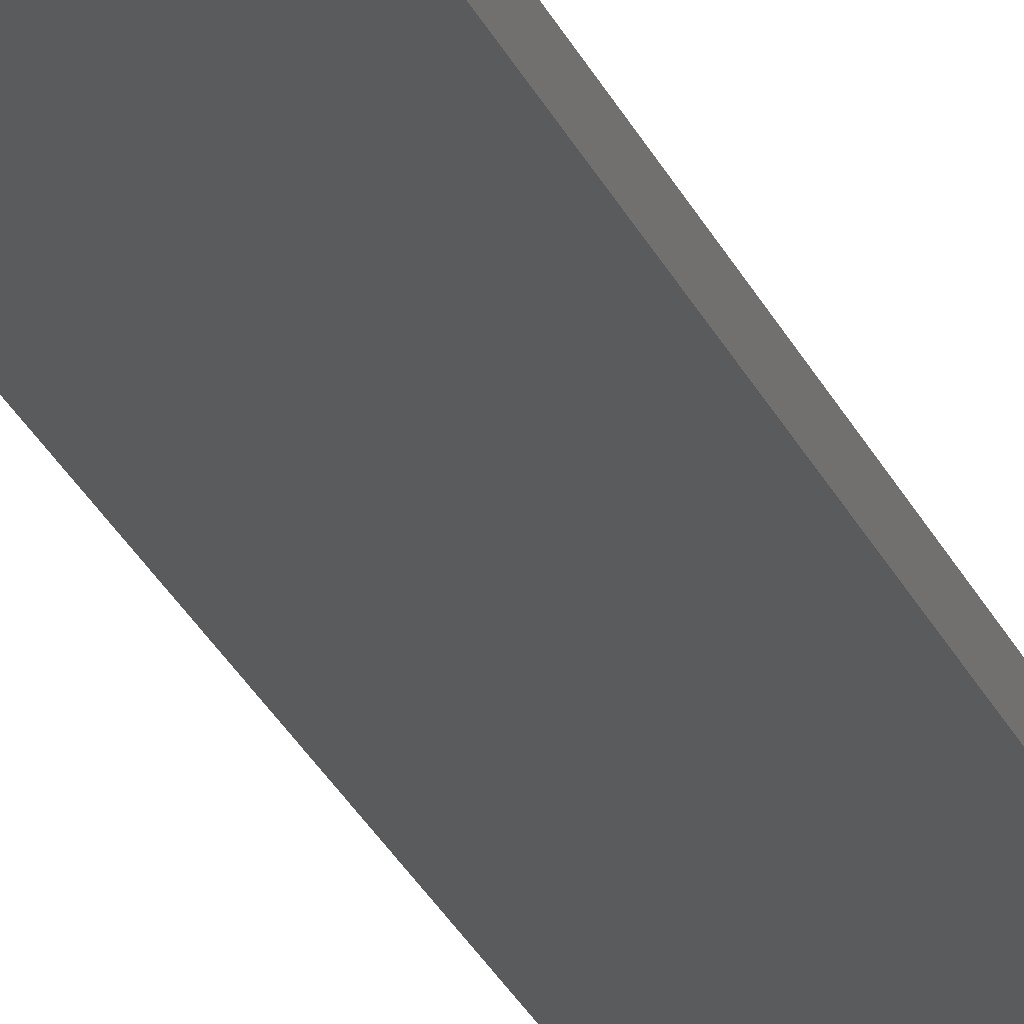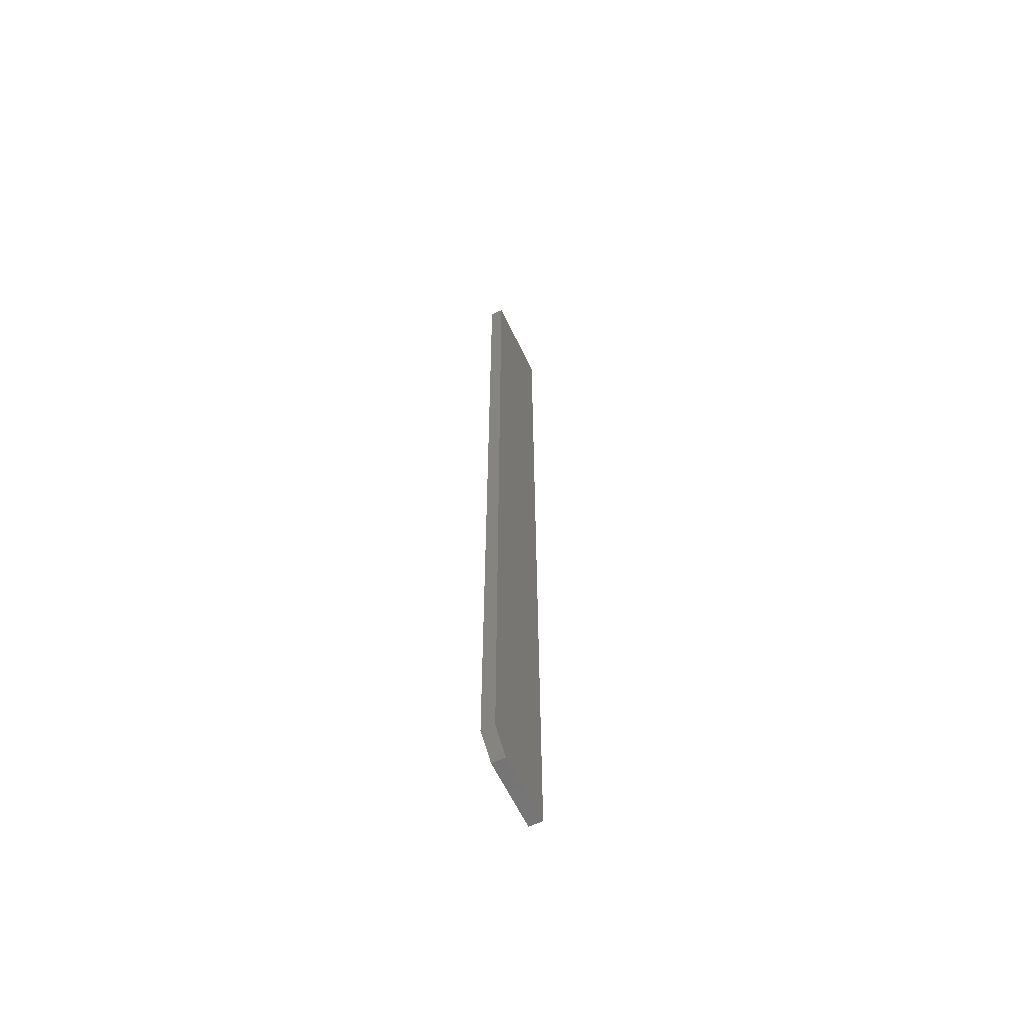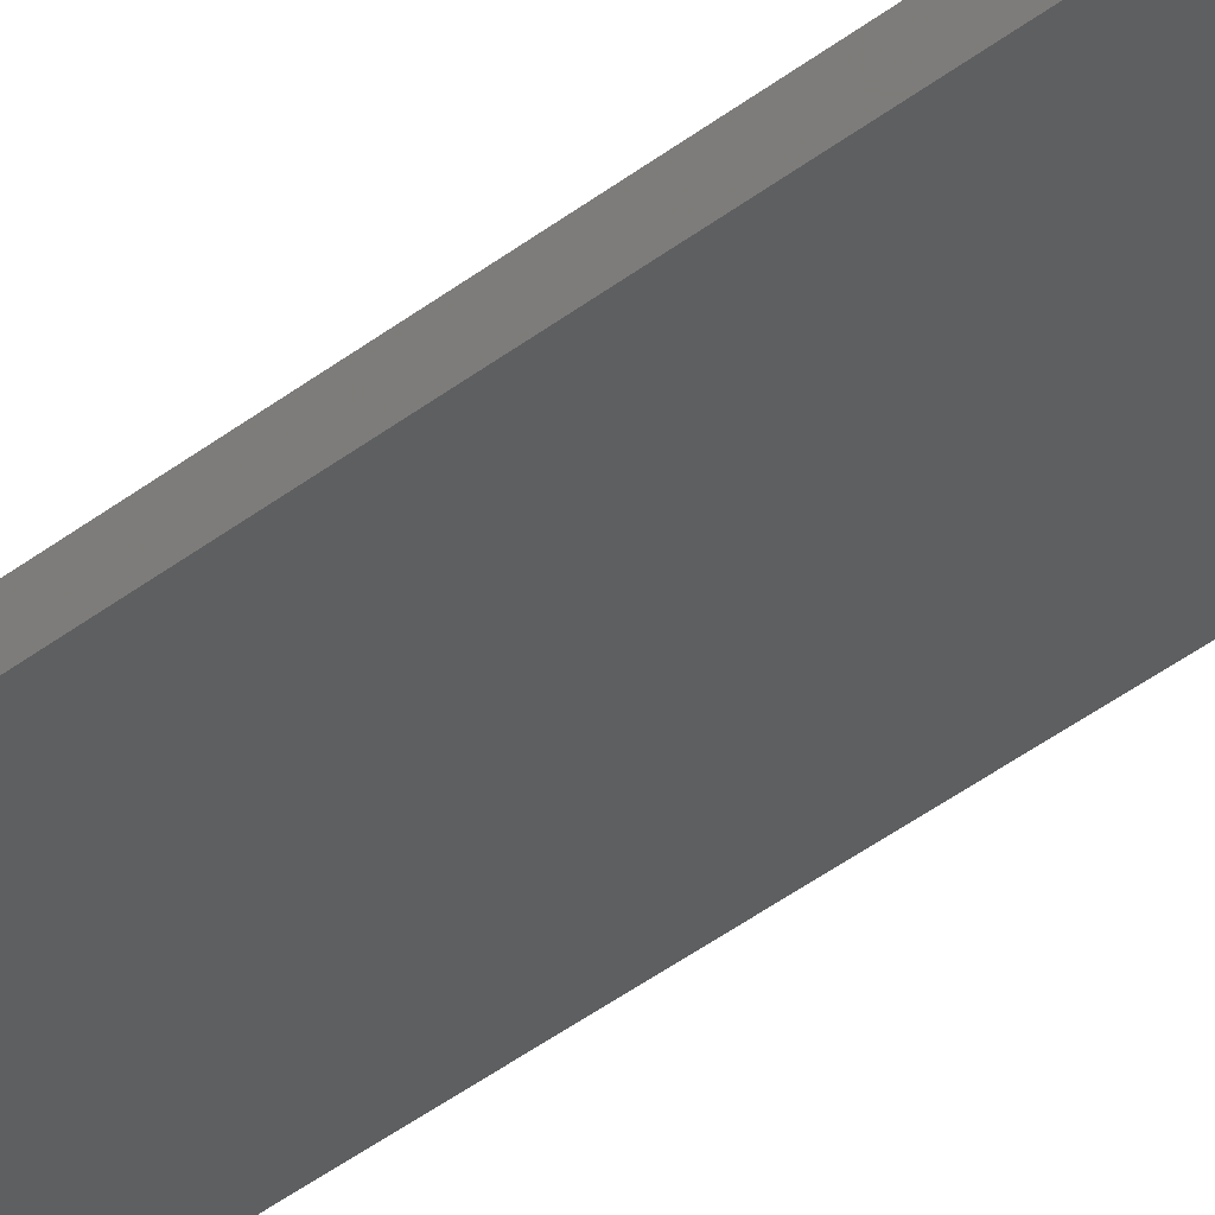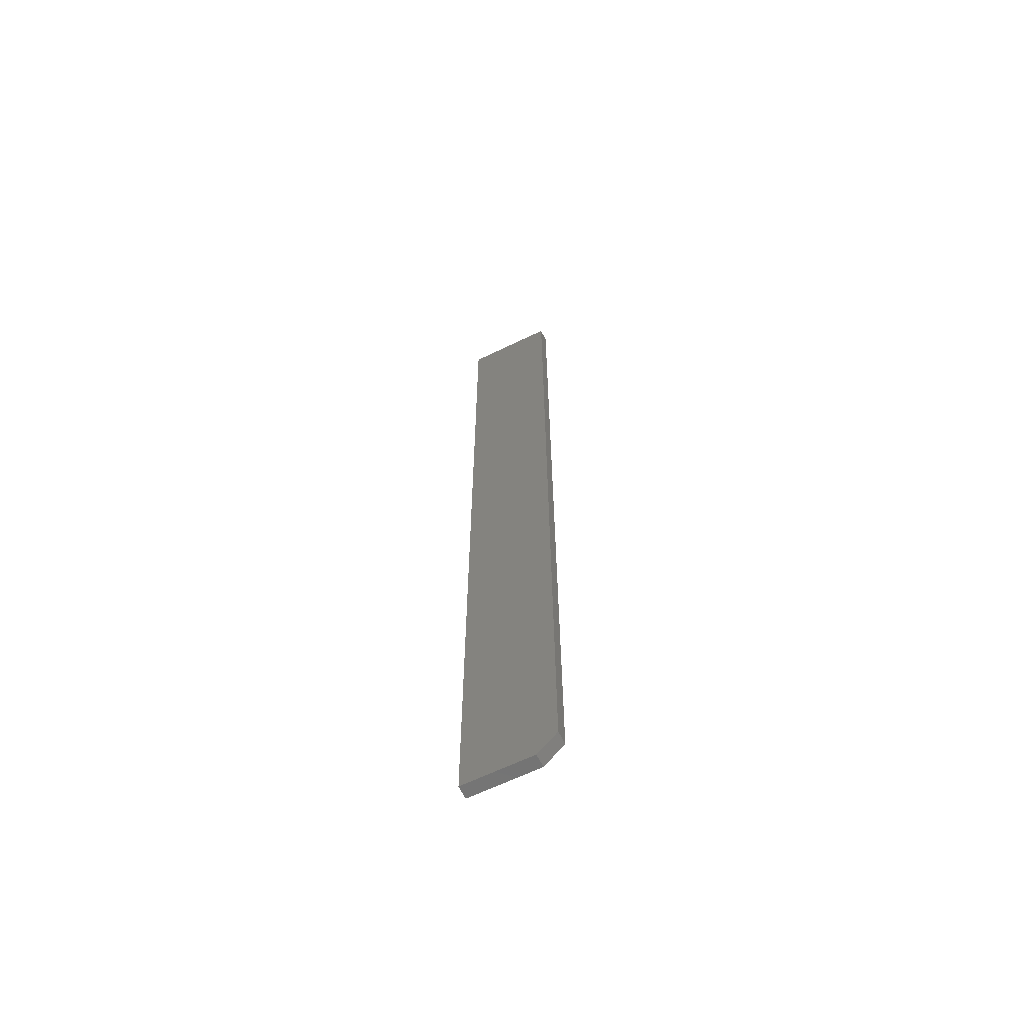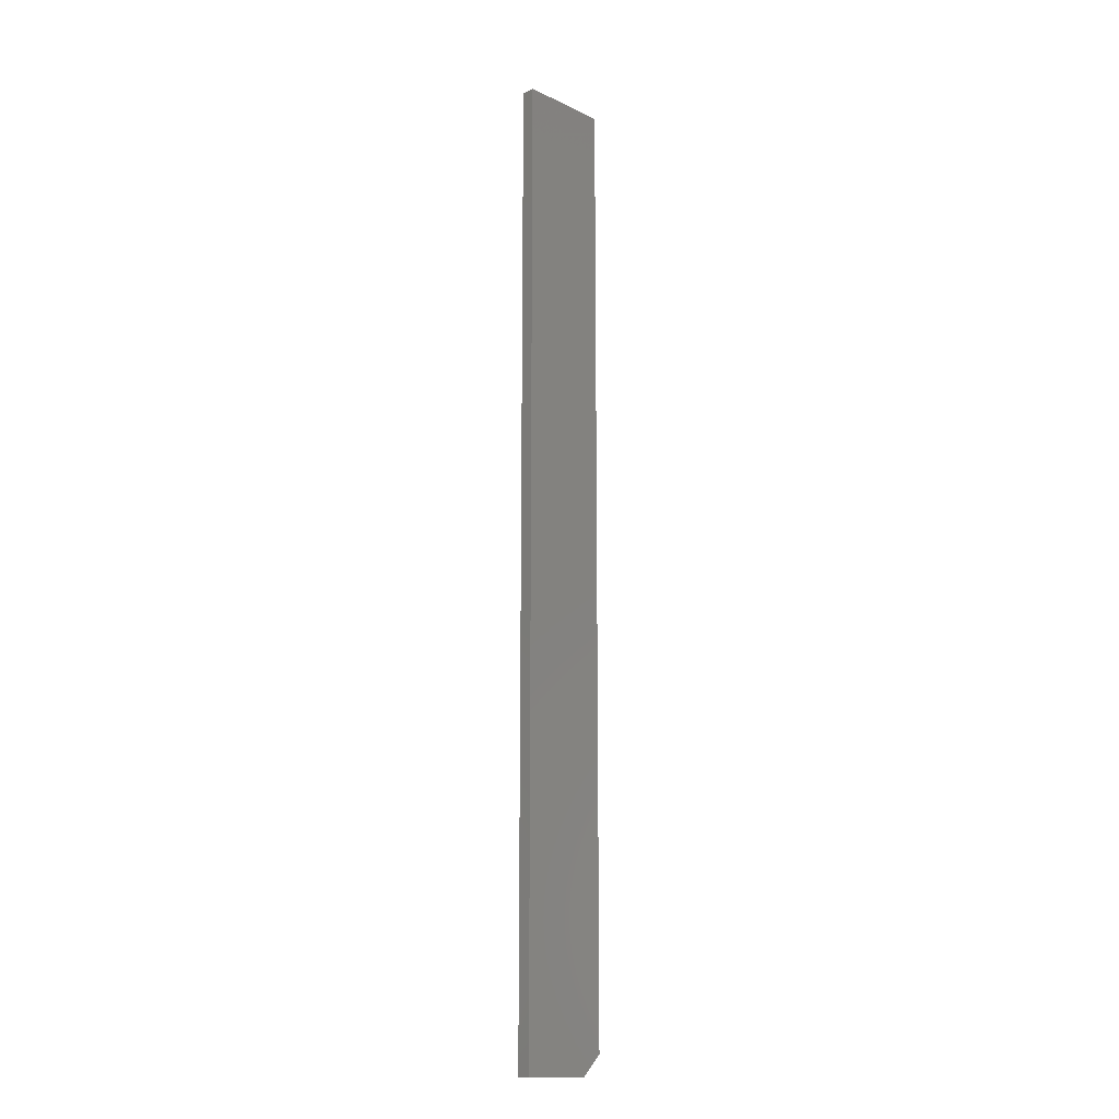
<metadata>
{"format":"stl","ext":"stl","renderer":"f3d","projection":"perspective","resolution":1024,"background":"white","views":[{"elev":-25.5,"azim":18.9,"up":"+Z"},{"elev":-62.8,"azim":115.7,"up":"+Y"},{"elev":-36.5,"azim":136.2,"up":"+Z"},{"elev":-64.1,"azim":26.1,"up":"+Y"},{"elev":-14.9,"azim":-45.2,"up":"+Y"}]}
</metadata>
<code>
# stl→obj: 10 verts, 16 faces
v 0 0 0
v 0.07031 0 -4.305e-18
v 0 -0.75 0
v 0.07031 -0.7344 -4.305e-18
v 0.05469 -0.75 -3.349e-18
v 0.07031 0 0.01036
v 0.07031 -0.7344 0.01036
v 6.345e-19 0 0.01036
v 6.345e-19 -0.75 0.01036
v 0.05469 -0.75 0.01036
f 1 2 3
f 3 2 4
f 3 4 5
f 2 6 4
f 4 6 7
f 6 8 7
f 7 8 9
f 7 9 10
f 8 1 9
f 9 1 3
f 1 8 2
f 2 8 6
f 3 5 9
f 9 5 10
f 4 7 5
f 5 7 10

</code>
